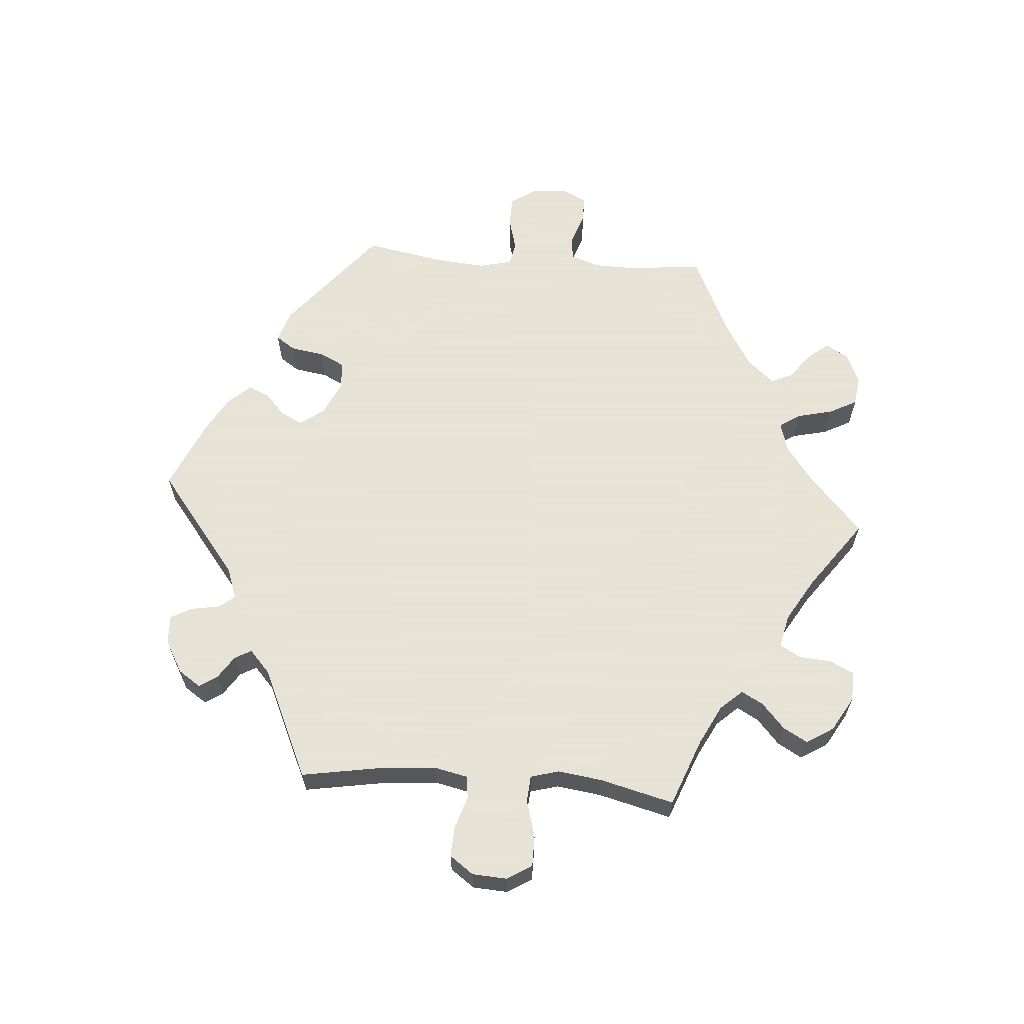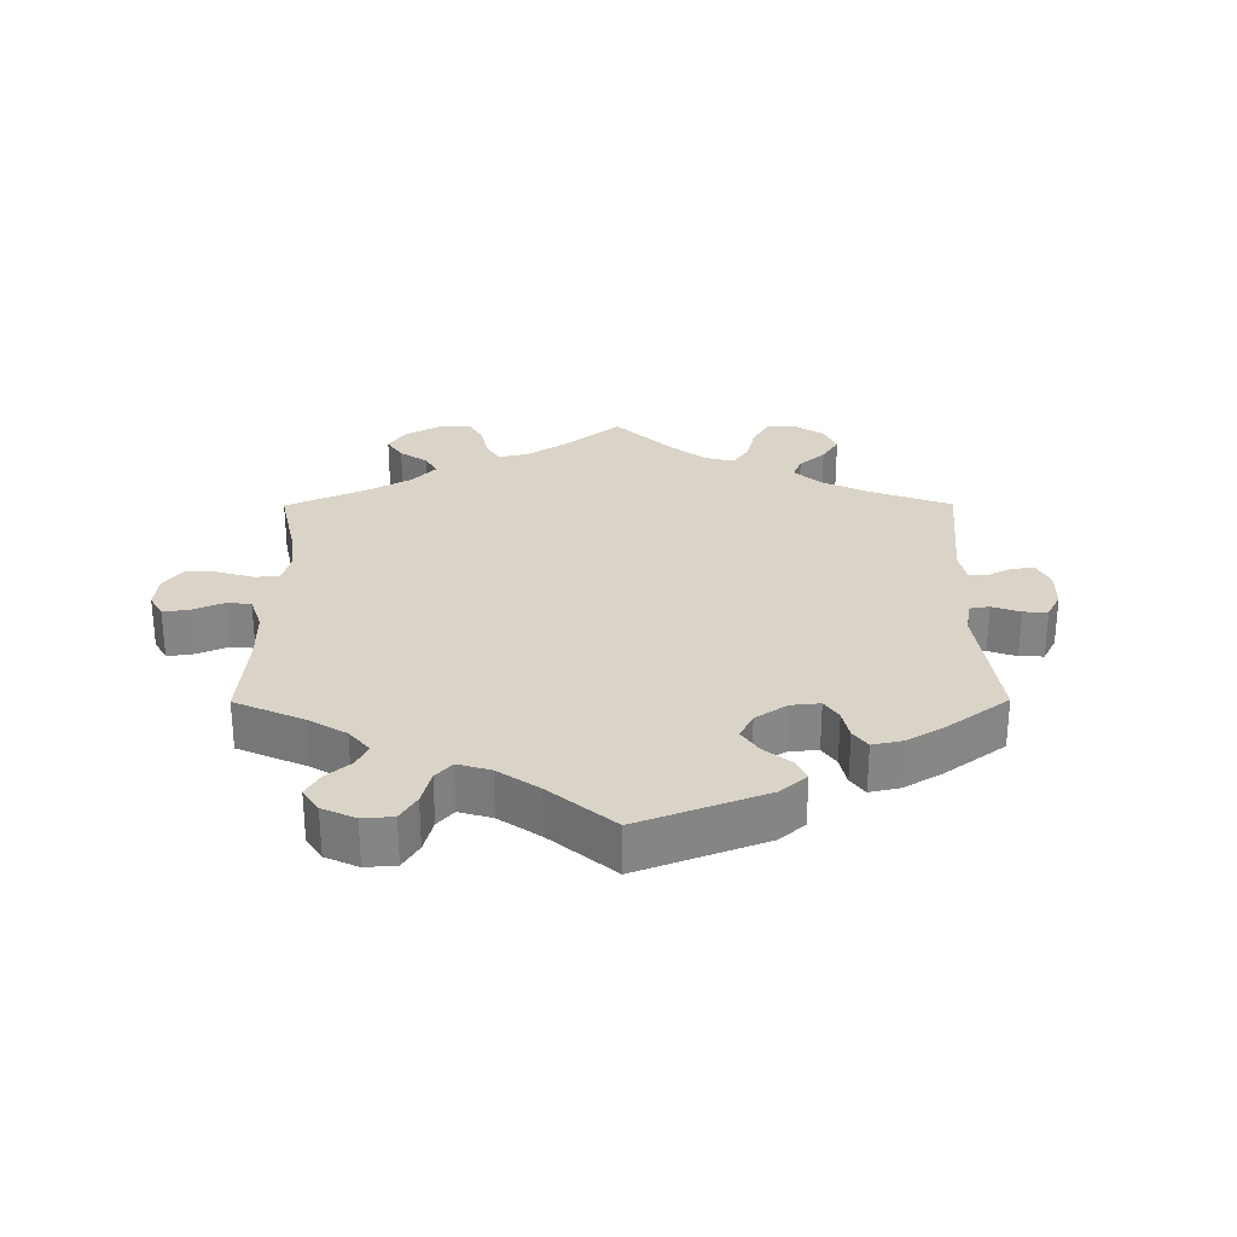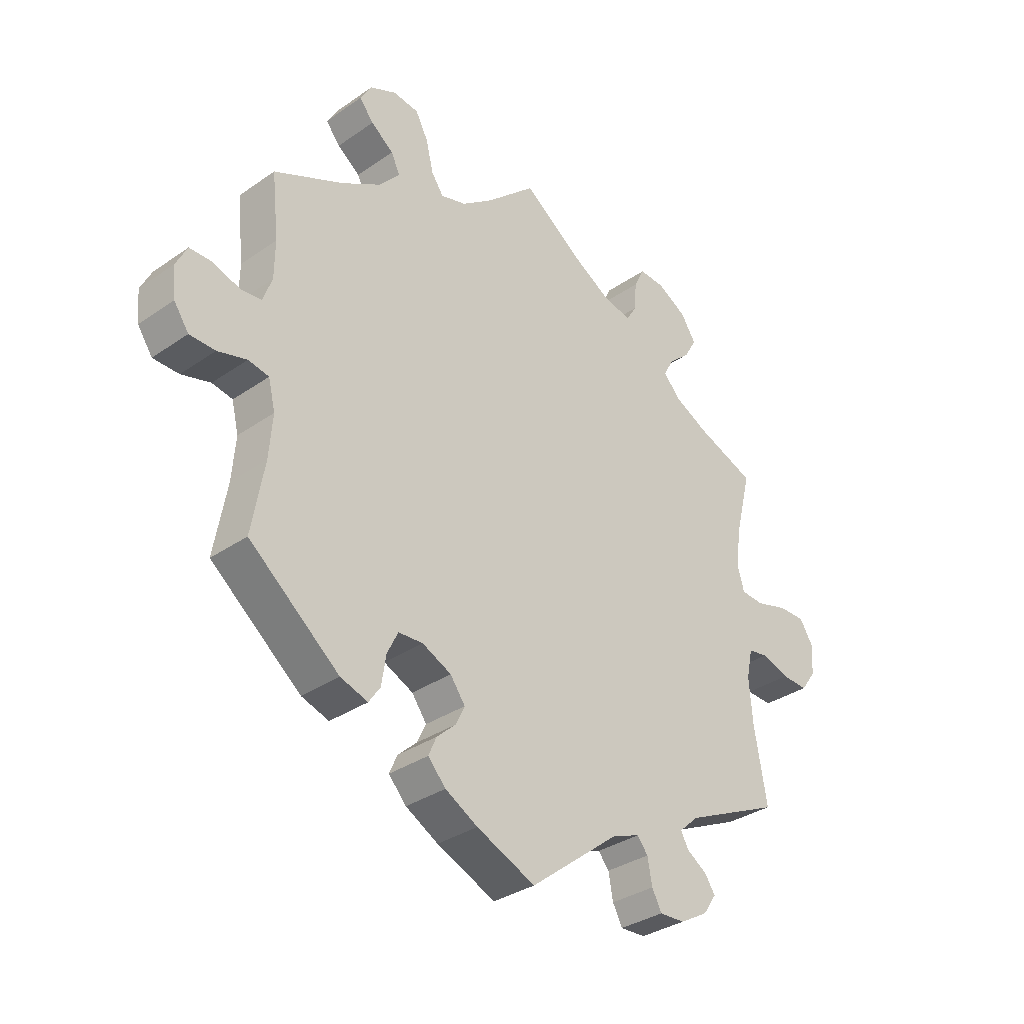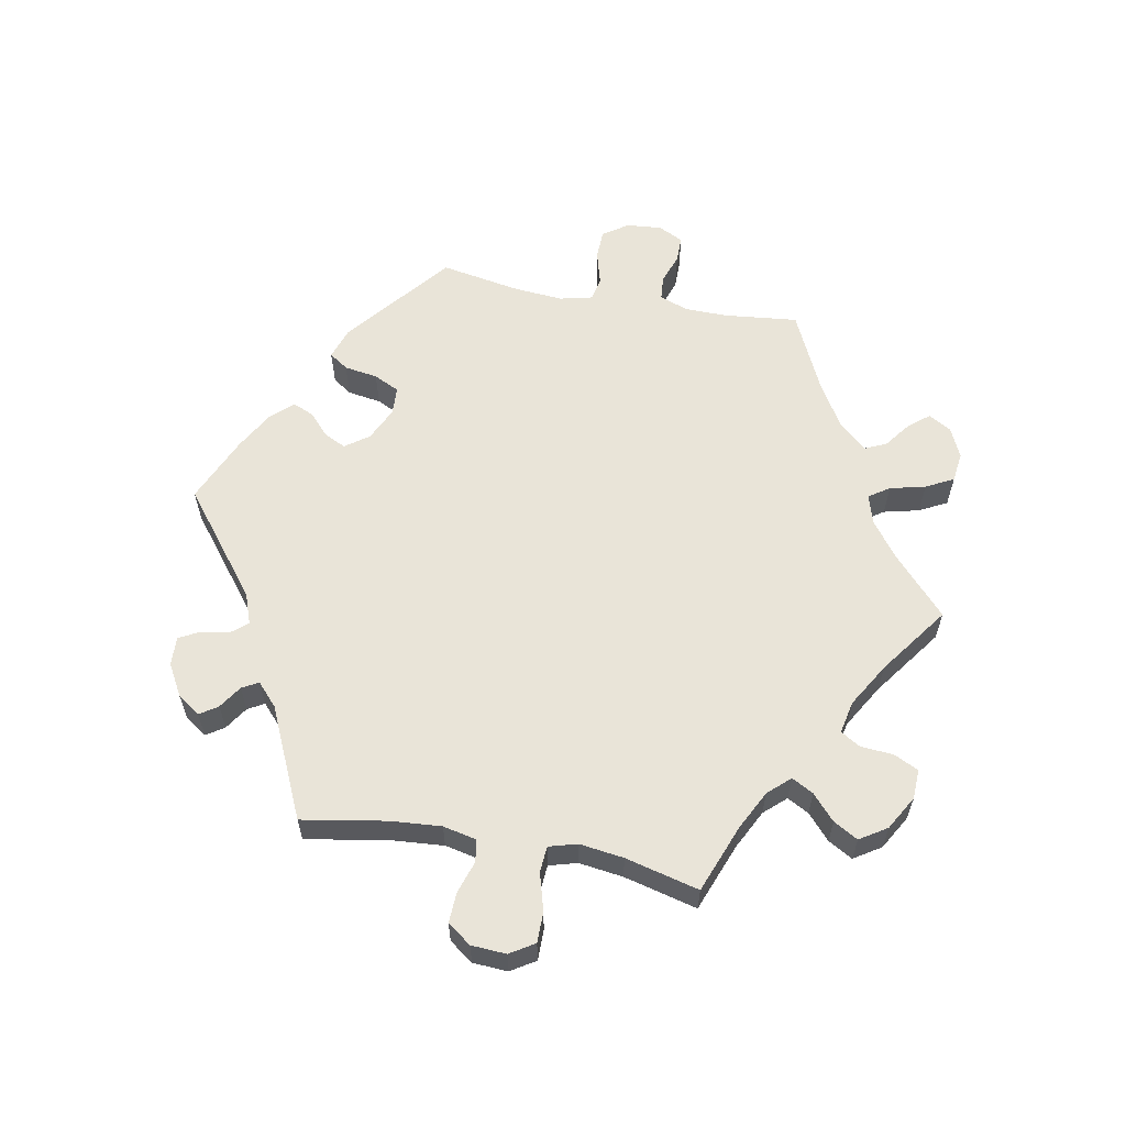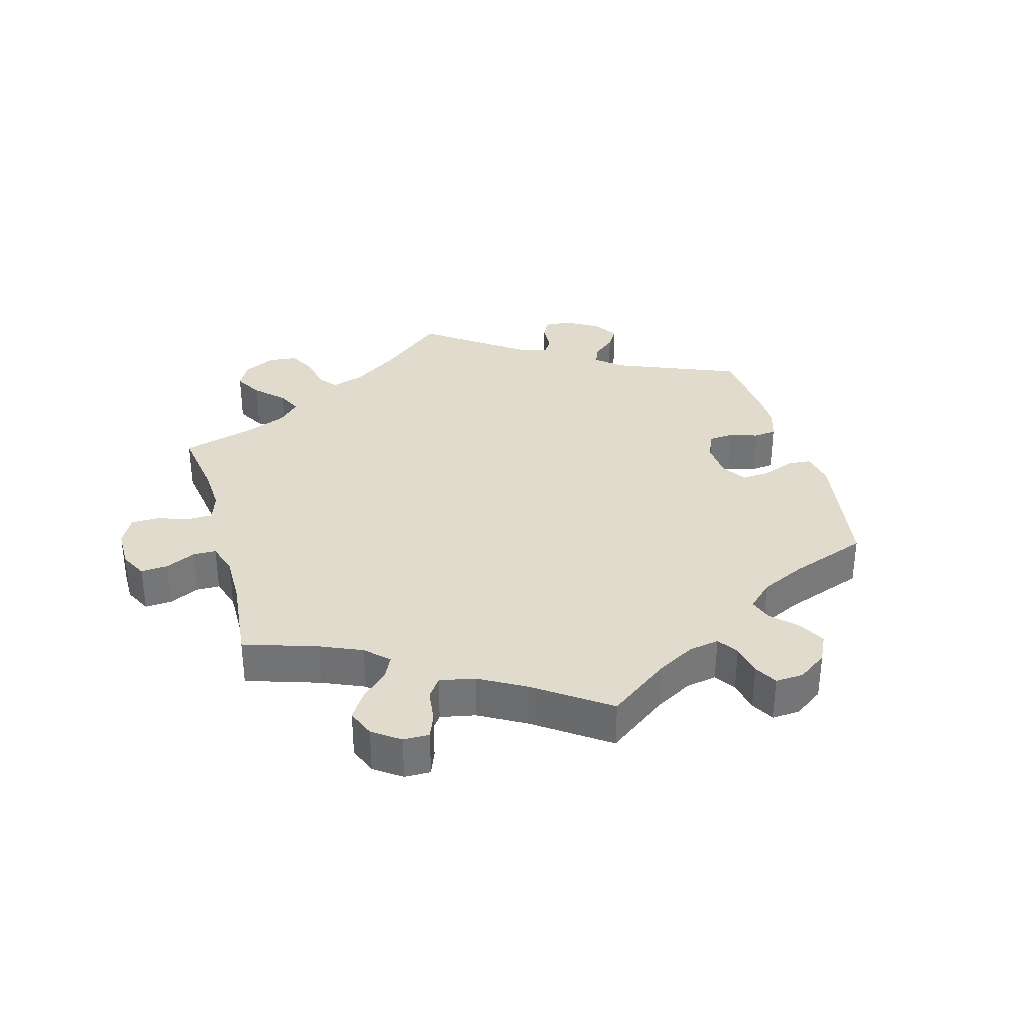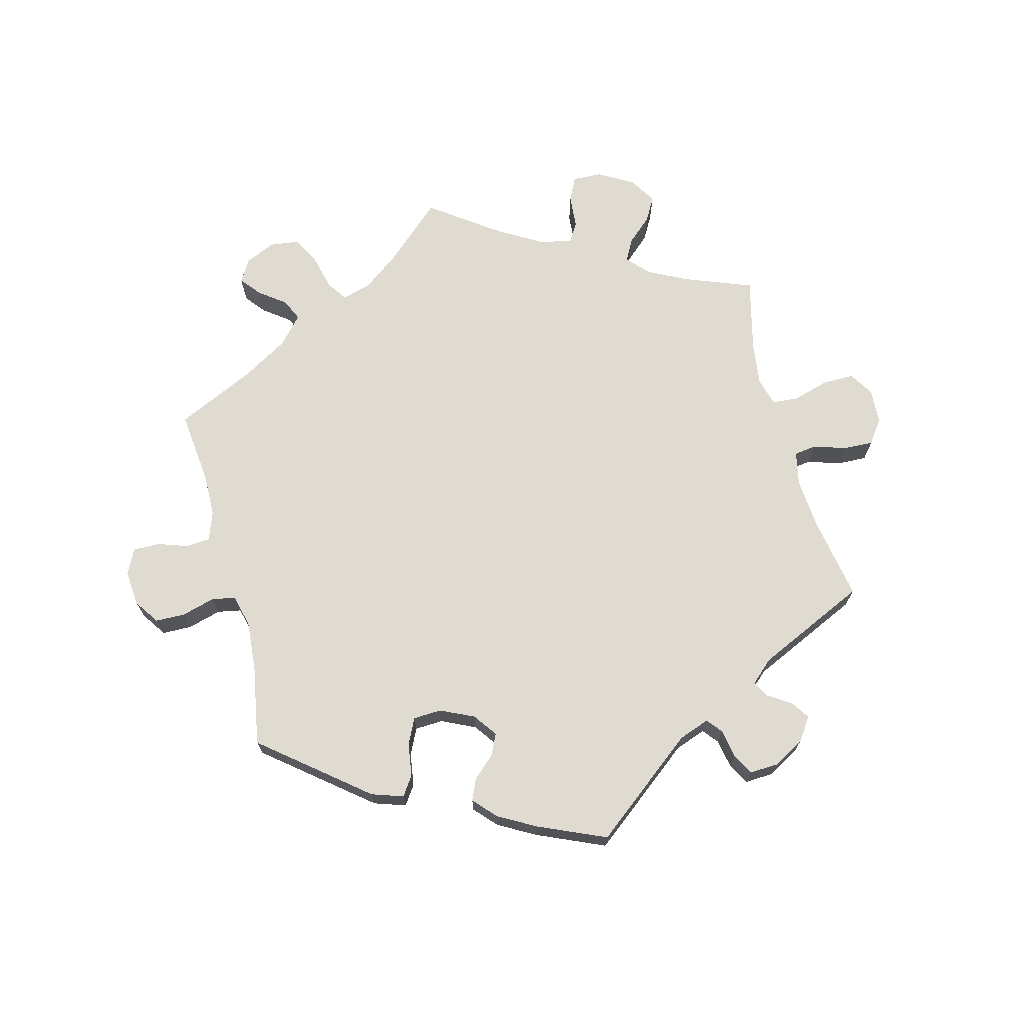
<metadata>
{"format":"obj","ext":"obj","renderer":"f3d","projection":"perspective","resolution":1024,"background":"white","views":[{"elev":62.8,"azim":-85.5,"up":"+Y"},{"elev":28.5,"azim":119.7,"up":"+Y"},{"elev":-33.4,"azim":133.5,"up":"+Z"},{"elev":59.8,"azim":-79.4,"up":"+Y"},{"elev":33.9,"azim":44.5,"up":"+Y"},{"elev":69.9,"azim":165.3,"up":"+Y"}]}
</metadata>
<code>
v -0.158 0.07 -0.454
v -0.205 0.07 -0.437
v -0.224 0.07 -0.46
v -0.232 0.07 -0.504
v -0.249 0.07 -0.536
v -0.293 0.07 -0.534
v -0.342 0.07 -0.506
v -0.365 0.07 -0.472
v -0.347 0.07 -0.445
v -0.312 0.07 -0.422
v -0.298 0.07 -0.397
v -0.332 0.07 -0.366
v -0.5 0.07 -0.289
v -0.478 0.07 -0.161
v -0.472 0.07 -0.084
v -0.483 0.07 -0.033
v -0.517 0.07 -0.028
v -0.566 0.07 -0.044
v -0.612 0.07 -0.046
v -0.638 0.07 -0.01
v -0.641 0.07 0.043
v -0.618 0.07 0.08
v -0.571 0.07 0.08
v -0.515 0.07 0.064
v -0.475 0.07 0.067
v -0.463 0.07 0.11
v -0.472 0.07 0.177
v -0.5 0.07 0.289
v -0.396 0.07 0.329
v -0.337 0.07 0.359
v -0.307 0.07 0.392
v -0.325 0.07 0.425
v -0.363 0.07 0.459
v -0.384 0.07 0.496
v -0.358 0.07 0.537
v -0.306 0.07 0.567
v -0.261 0.07 0.569
v -0.243 0.07 0.532
v -0.239 0.07 0.482
v -0.221 0.07 0.452
v -0.171 0.07 0.463
v -0.105 0.07 0.502
v 0 0.07 0.578
v 0.087 0.07 0.499
v 0.142 0.07 0.458
v 0.187 0.07 0.445
v 0.208 0.07 0.476
v 0.221 0.07 0.53
v 0.243 0.07 0.572
v 0.288 0.07 0.578
v 0.334 0.07 0.557
v 0.354 0.07 0.523
v 0.329 0.07 0.492
v 0.289 0.07 0.462
v 0.274 0.07 0.429
v 0.31 0.07 0.388
v 0.379 0.07 0.347
v 0.501 0.07 0.29
v 0.489 0.07 0.178
v 0.49 0.07 0.113
v 0.506 0.07 0.069
v 0.543 0.07 0.066
v 0.589 0.07 0.082
v 0.629 0.07 0.082
v 0.648 0.07 0.044
v 0.643 0.07 -0.01
v 0.617 0.07 -0.048
v 0.572 0.07 -0.049
v 0.521 0.07 -0.035
v 0.485 0.07 -0.042
v 0.473 0.07 -0.092
v 0.479 0.07 -0.166
v 0.501 0.07 -0.289
v 0.343 0.07 -0.417
v 0.295 0.07 -0.433
v 0.275 0.07 -0.404
v 0.267 0.07 -0.353
v 0.248 0.07 -0.314
v 0.205 0.07 -0.312
v 0.154 0.07 -0.336
v 0.128 0.07 -0.372
v 0.144 0.07 -0.405
v 0.177 0.07 -0.435
v 0.191 0.07 -0.467
v 0.16 0.07 -0.501
v 0.103 0.07 -0.533
v 0 0.07 -0.578
v -0.158 0 -0.454
v -0.205 0 -0.437
v -0.224 0 -0.46
v -0.232 0 -0.504
v -0.249 0 -0.536
v -0.293 0 -0.534
v -0.342 0 -0.506
v -0.365 0 -0.472
v -0.347 0 -0.445
v -0.312 0 -0.422
v -0.298 0 -0.397
v -0.332 0 -0.366
v -0.5 0 -0.289
v -0.478 0 -0.161
v -0.472 0 -0.084
v -0.483 0 -0.033
v -0.517 0 -0.028
v -0.566 0 -0.044
v -0.612 0 -0.046
v -0.638 0 -0.01
v -0.641 0 0.043
v -0.618 0 0.08
v -0.571 0 0.08
v -0.515 0 0.064
v -0.475 0 0.067
v -0.463 0 0.11
v -0.472 0 0.177
v -0.5 0 0.289
v -0.396 0 0.329
v -0.337 0 0.359
v -0.307 0 0.392
v -0.325 0 0.425
v -0.363 0 0.459
v -0.384 0 0.496
v -0.358 0 0.537
v -0.306 0 0.567
v -0.261 0 0.569
v -0.243 0 0.532
v -0.239 0 0.482
v -0.221 0 0.452
v -0.171 0 0.463
v -0.105 0 0.502
v 0 0 0.578
v 0.087 0 0.499
v 0.142 0 0.458
v 0.187 0 0.445
v 0.208 0 0.476
v 0.221 0 0.53
v 0.243 0 0.572
v 0.288 0 0.578
v 0.334 0 0.557
v 0.354 0 0.523
v 0.329 0 0.492
v 0.289 0 0.462
v 0.274 0 0.429
v 0.31 0 0.388
v 0.379 0 0.347
v 0.501 0 0.29
v 0.489 0 0.178
v 0.49 0 0.113
v 0.506 0 0.069
v 0.543 0 0.066
v 0.589 0 0.082
v 0.629 0 0.082
v 0.648 0 0.044
v 0.643 0 -0.01
v 0.617 0 -0.048
v 0.572 0 -0.049
v 0.521 0 -0.035
v 0.485 0 -0.042
v 0.473 0 -0.092
v 0.479 0 -0.166
v 0.501 0 -0.289
v 0.343 0 -0.417
v 0.295 0 -0.433
v 0.275 0 -0.404
v 0.267 0 -0.353
v 0.248 0 -0.314
v 0.205 0 -0.312
v 0.154 0 -0.336
v 0.128 0 -0.372
v 0.144 0 -0.405
v 0.177 0 -0.435
v 0.191 0 -0.467
v 0.16 0 -0.501
v 0.103 0 -0.533
v 0 0 -0.578
f 86 87 1
f 85 86 1 2
f 82 83 84 85
f 81 82 85 2
f 80 81 2
f 79 80 2
f 74 75 76 77
f 72 73 74 77
f 71 72 77 78
f 70 71 78 79
f 66 67 68 69
f 66 69 70
f 65 66 70
f 62 63 64 65
f 61 62 65 70
f 60 61 70 79
f 57 58 59
f 56 57 59 60
f 55 56 60 79
f 51 52 53 54
f 49 50 51 54
f 47 48 49 54
f 46 47 54 55
f 42 43 44
f 41 42 44 45
f 40 41 45 46
f 36 37 38 39
f 36 39 40
f 35 36 40
f 32 33 34 35
f 31 32 35 40
f 30 31 40 46
f 27 28 29
f 26 27 29 30
f 25 26 30 46
f 21 22 23 24
f 21 24 25
f 20 21 25
f 17 18 19 20
f 16 17 20 25
f 15 16 25 46
f 12 13 14
f 11 12 14 15
f 7 8 9 10
f 7 10 11
f 6 7 11
f 3 4 5 6
f 2 3 6 11
f 15 46 55 79
f 2 11 15 79
f 88 174 173
f 89 88 173 172
f 172 171 170 169
f 89 172 169 168
f 89 168 167
f 89 167 166
f 164 163 162 161
f 164 161 160 159
f 165 164 159 158
f 166 165 158 157
f 156 155 154 153
f 157 156 153
f 157 153 152
f 152 151 150 149
f 157 152 149 148
f 166 157 148 147
f 146 145 144
f 147 146 144 143
f 166 147 143 142
f 141 140 139 138
f 141 138 137 136
f 141 136 135 134
f 142 141 134 133
f 131 130 129
f 132 131 129 128
f 133 132 128 127
f 126 125 124 123
f 127 126 123
f 127 123 122
f 122 121 120 119
f 127 122 119 118
f 133 127 118 117
f 116 115 114
f 117 116 114 113
f 133 117 113 112
f 111 110 109 108
f 112 111 108
f 112 108 107
f 107 106 105 104
f 112 107 104 103
f 133 112 103 102
f 101 100 99
f 102 101 99 98
f 97 96 95 94
f 98 97 94
f 98 94 93
f 93 92 91 90
f 98 93 90 89
f 166 142 133 102
f 166 102 98 89
f 1 88 89 2
f 2 89 90 3
f 3 90 91 4
f 4 91 92 5
f 5 92 93 6
f 6 93 94 7
f 7 94 95 8
f 8 95 96 9
f 9 96 97 10
f 10 97 98 11
f 11 98 99 12
f 12 99 100 13
f 13 100 101 14
f 14 101 102 15
f 15 102 103 16
f 16 103 104 17
f 17 104 105 18
f 18 105 106 19
f 19 106 107 20
f 20 107 108 21
f 21 108 109 22
f 22 109 110 23
f 23 110 111 24
f 24 111 112 25
f 25 112 113 26
f 26 113 114 27
f 27 114 115 28
f 28 115 116 29
f 29 116 117 30
f 30 117 118 31
f 31 118 119 32
f 32 119 120 33
f 33 120 121 34
f 34 121 122 35
f 35 122 123 36
f 36 123 124 37
f 37 124 125 38
f 38 125 126 39
f 39 126 127 40
f 40 127 128 41
f 41 128 129 42
f 42 129 130 43
f 43 130 131 44
f 44 131 132 45
f 45 132 133 46
f 46 133 134 47
f 47 134 135 48
f 48 135 136 49
f 49 136 137 50
f 50 137 138 51
f 51 138 139 52
f 52 139 140 53
f 53 140 141 54
f 54 141 142 55
f 55 142 143 56
f 56 143 144 57
f 57 144 145 58
f 58 145 146 59
f 59 146 147 60
f 60 147 148 61
f 61 148 149 62
f 62 149 150 63
f 63 150 151 64
f 64 151 152 65
f 65 152 153 66
f 66 153 154 67
f 67 154 155 68
f 68 155 156 69
f 69 156 157 70
f 70 157 158 71
f 71 158 159 72
f 72 159 160 73
f 73 160 161 74
f 74 161 162 75
f 75 162 163 76
f 76 163 164 77
f 77 164 165 78
f 78 165 166 79
f 79 166 167 80
f 80 167 168 81
f 81 168 169 82
f 82 169 170 83
f 83 170 171 84
f 84 171 172 85
f 85 172 173 86
f 86 173 174 87
f 87 174 88 1

</code>
